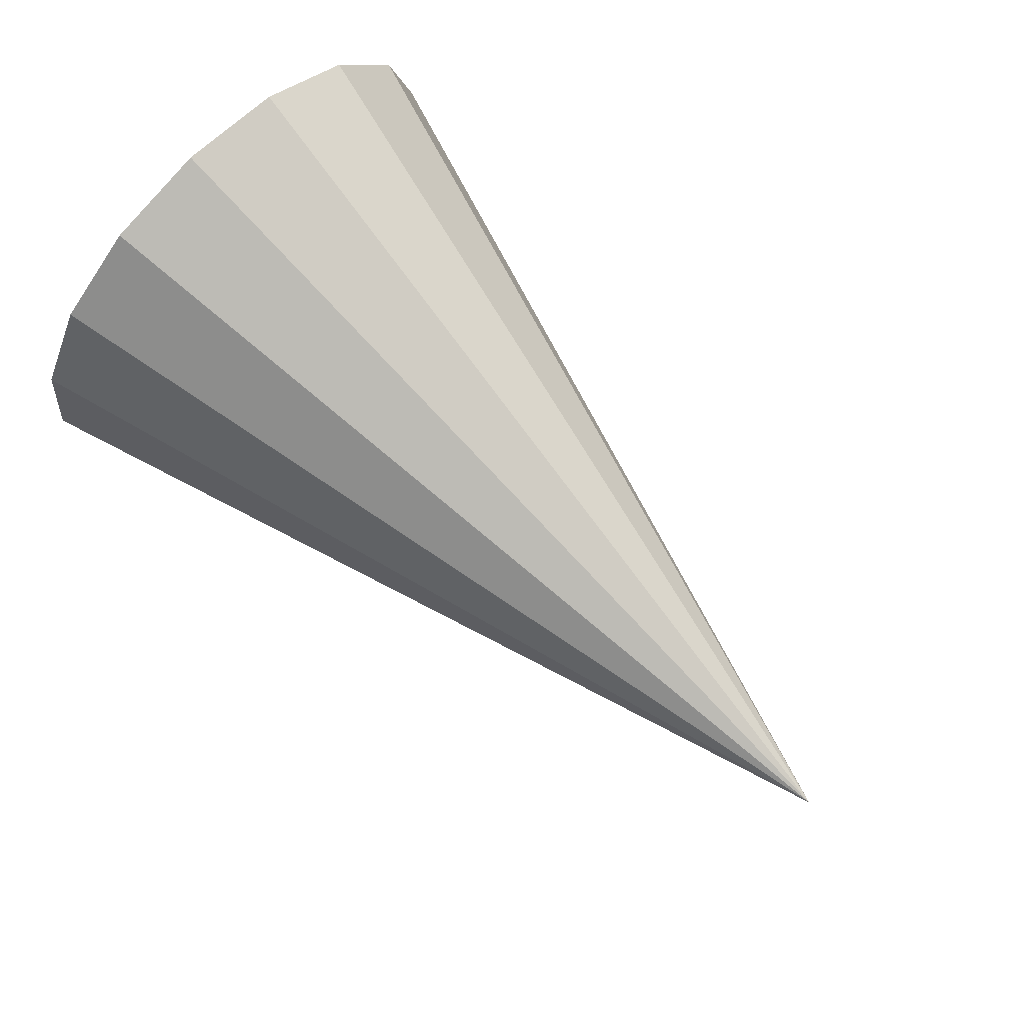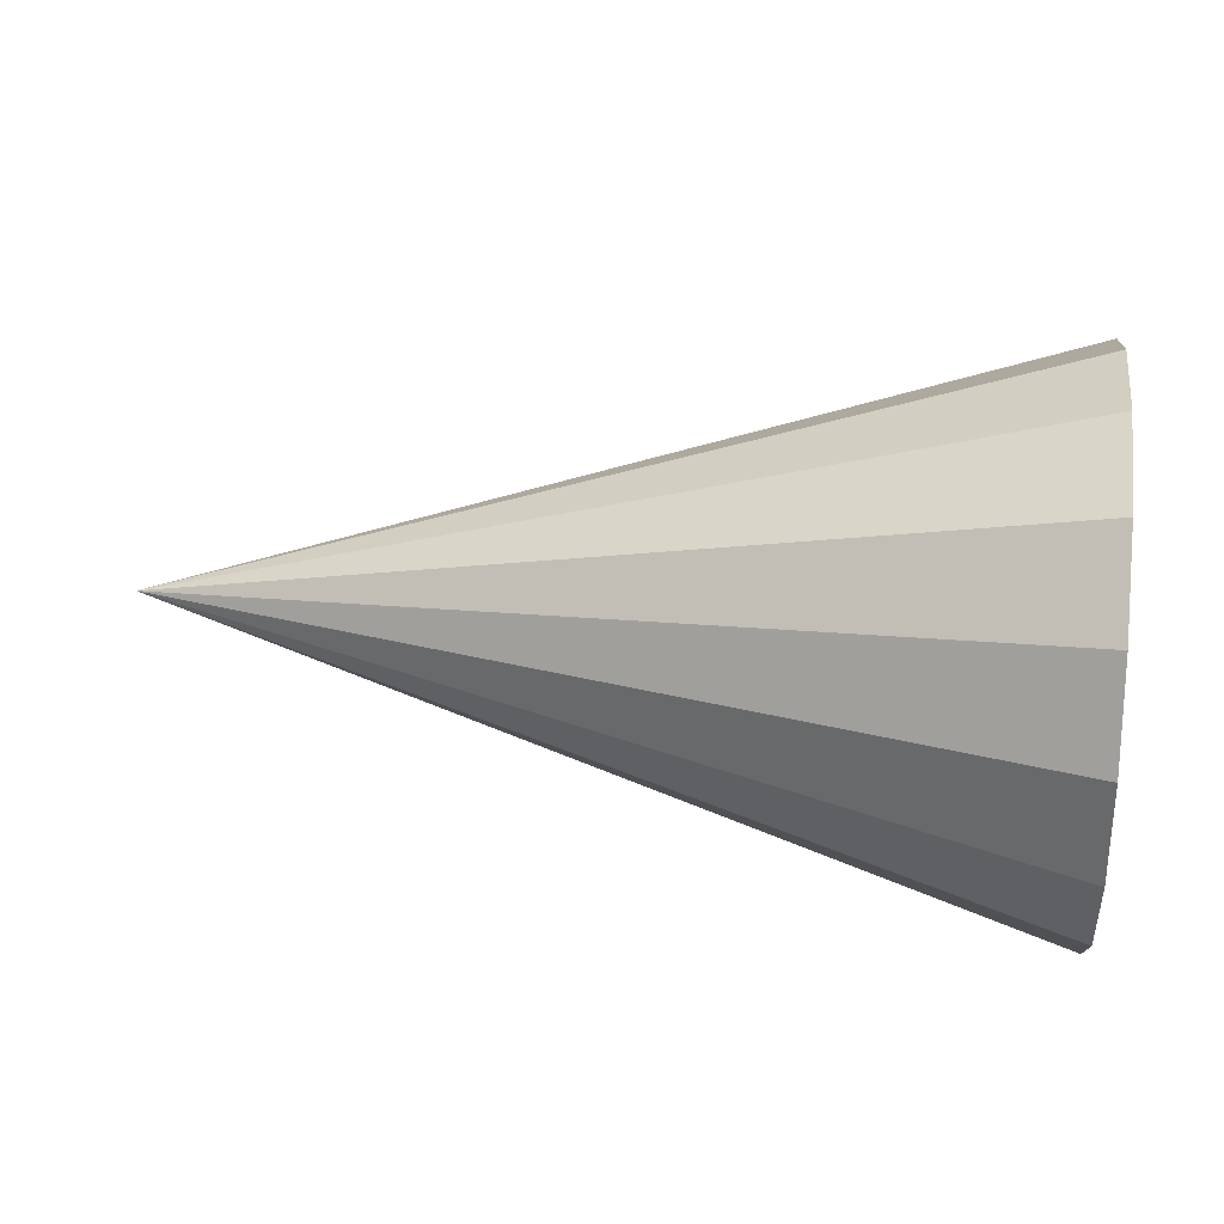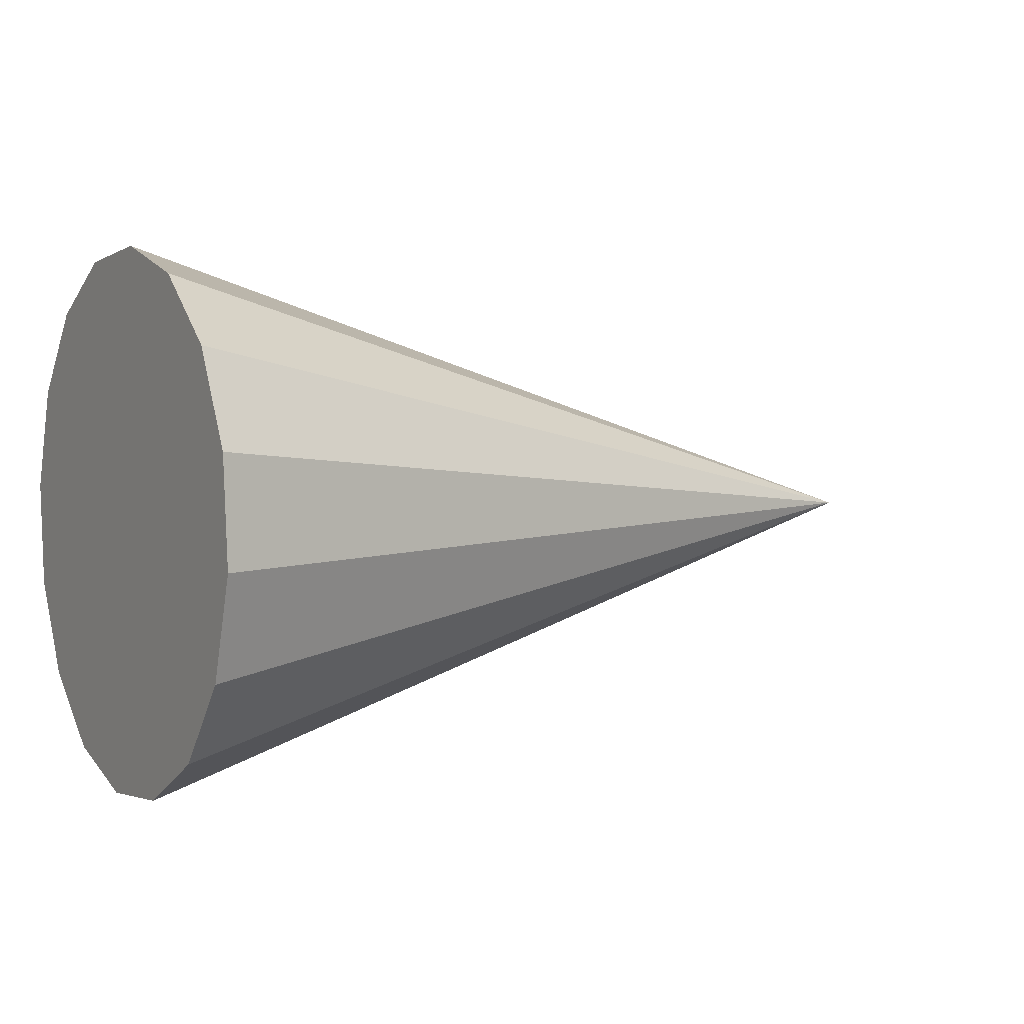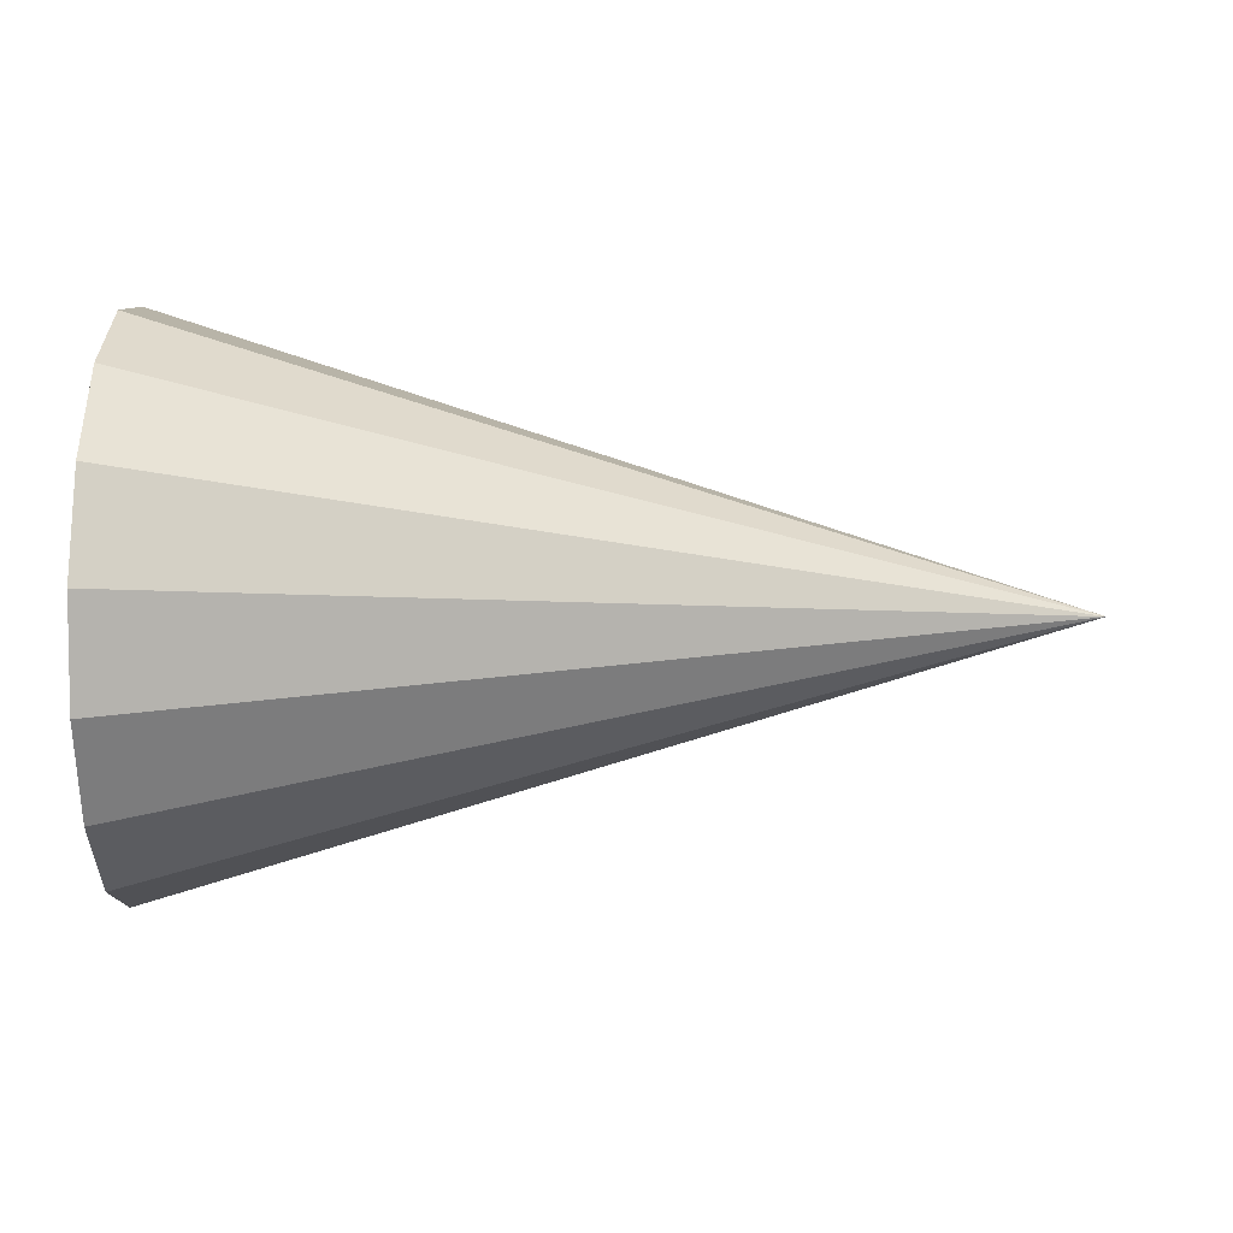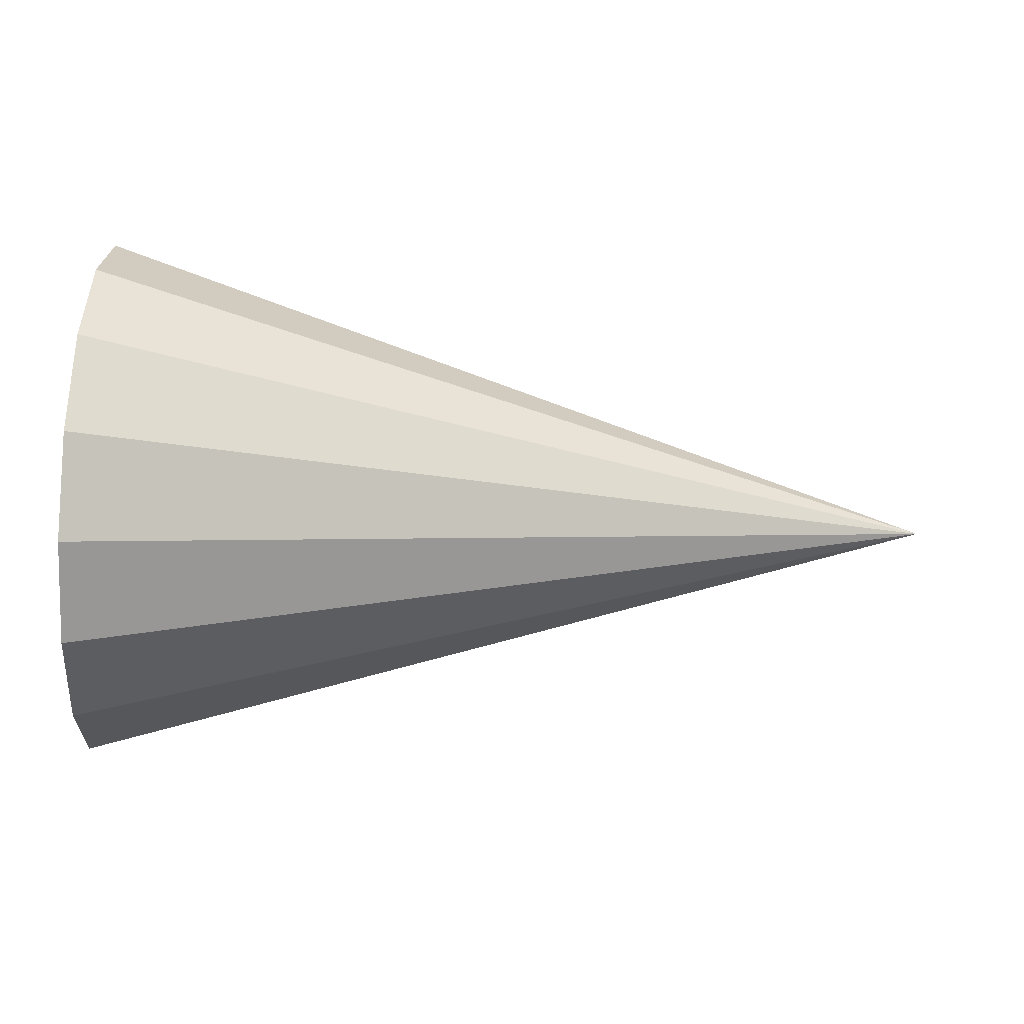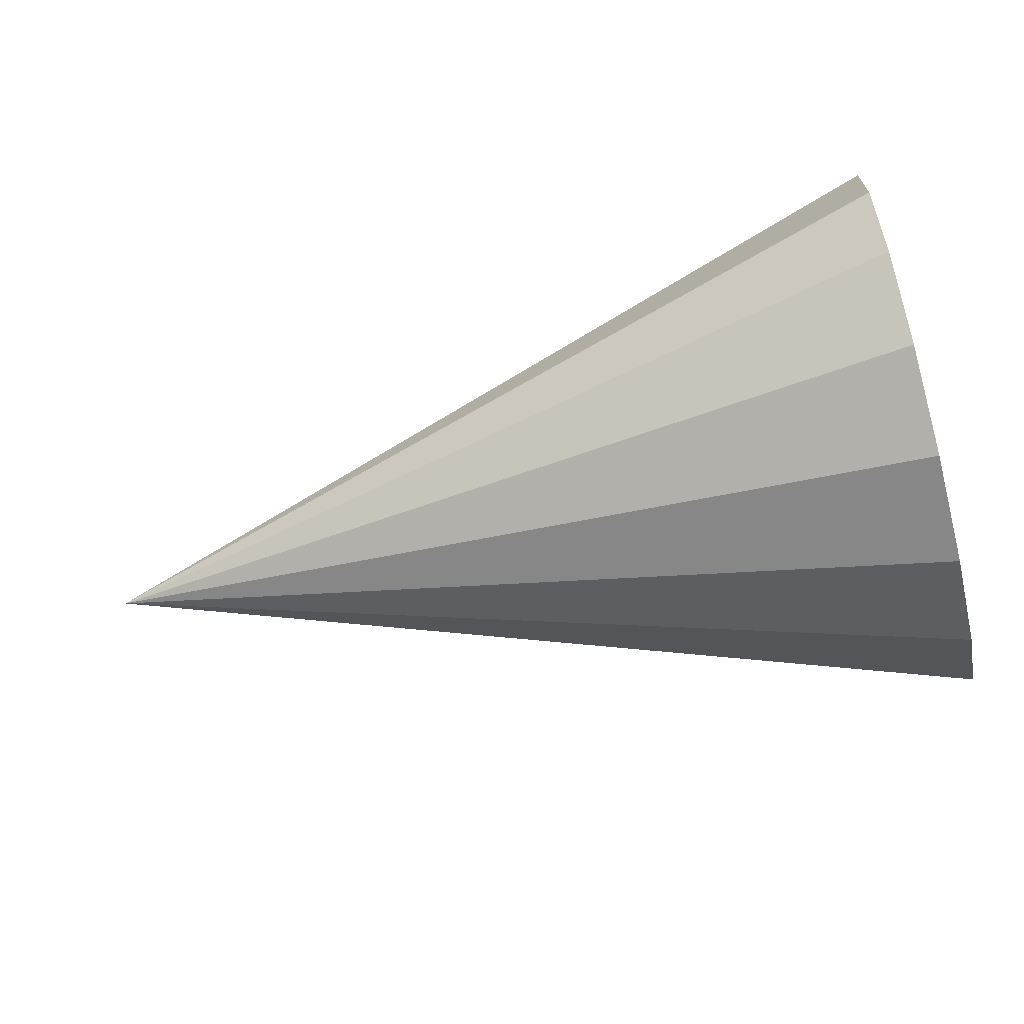
<metadata>
{"format":"obj","ext":"obj","renderer":"f3d","projection":"perspective","resolution":1024,"background":"white","views":[{"elev":71.3,"azim":-135.0,"up":"+Y"},{"elev":28.3,"azim":8.5,"up":"+Z"},{"elev":3.4,"azim":151.5,"up":"+Z"},{"elev":36.6,"azim":-177.8,"up":"+Z"},{"elev":70.9,"azim":-177.9,"up":"+Y"},{"elev":-54.9,"azim":14.1,"up":"+Y"}]}
</metadata>
<code>
o Cone.011_Cone.1851
v 2.321 0.2345 -0.5822
v 2.327 -0.006905 -0.6054
v 2.332 -0.2211 -0.7192
v 2.336 -0.3754 -0.9064
v 2.338 -0.4463 -1.138
v 2.338 -0.4231 -1.38
v 2.336 -0.3093 -1.594
v 2.333 -0.1222 -1.748
v 2.327 0.1098 -1.819
v 2.322 0.3512 -1.796
v 2.317 0.5654 -1.682
v 2.313 0.7197 -1.495
v 0.325 0.127 -1.206
v 2.311 0.7906 -1.263
v 2.311 0.7674 -1.022
v 2.313 0.6536 -0.8075
v 2.316 0.4665 -0.6531
f 1 13 2
f 2 13 3
f 3 13 4
f 4 13 5
f 5 13 6
f 6 13 7
f 7 13 8
f 8 13 9
f 9 13 10
f 10 13 11
f 11 13 12
f 12 13 14
f 14 13 15
f 15 13 16
f 16 13 17
f 17 13 1
f 8 12 17
f 17 1 2
f 2 3 17
f 3 4 17
f 4 5 6
f 6 7 8
f 8 9 10
f 10 11 8
f 11 12 8
f 12 14 17
f 14 15 17
f 15 16 17
f 4 6 17
f 6 8 17

</code>
